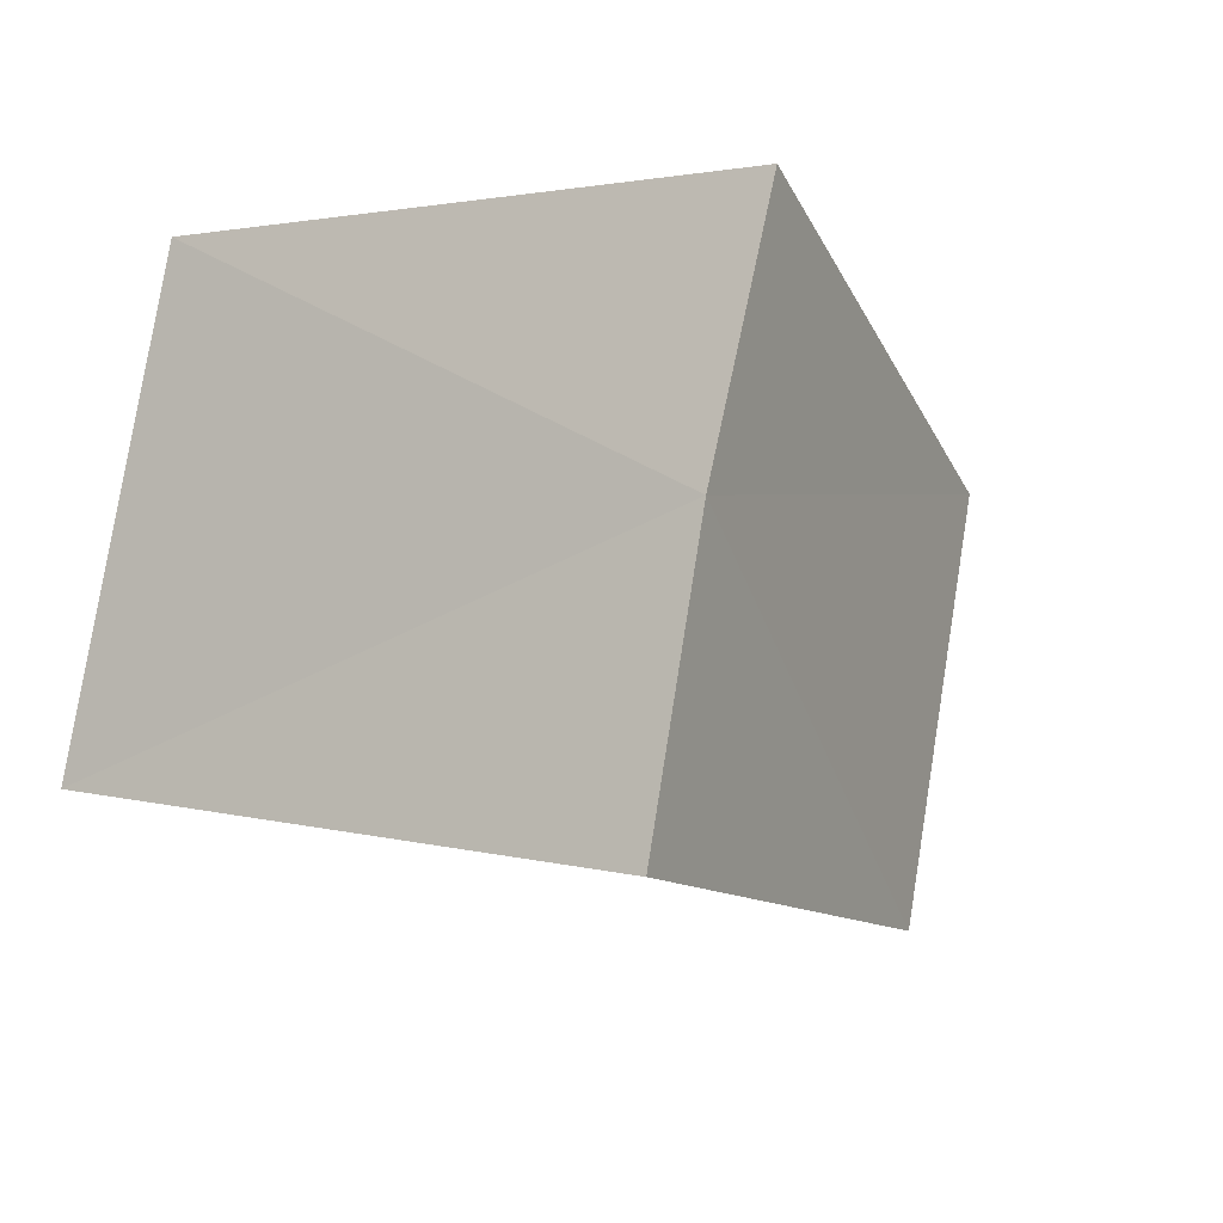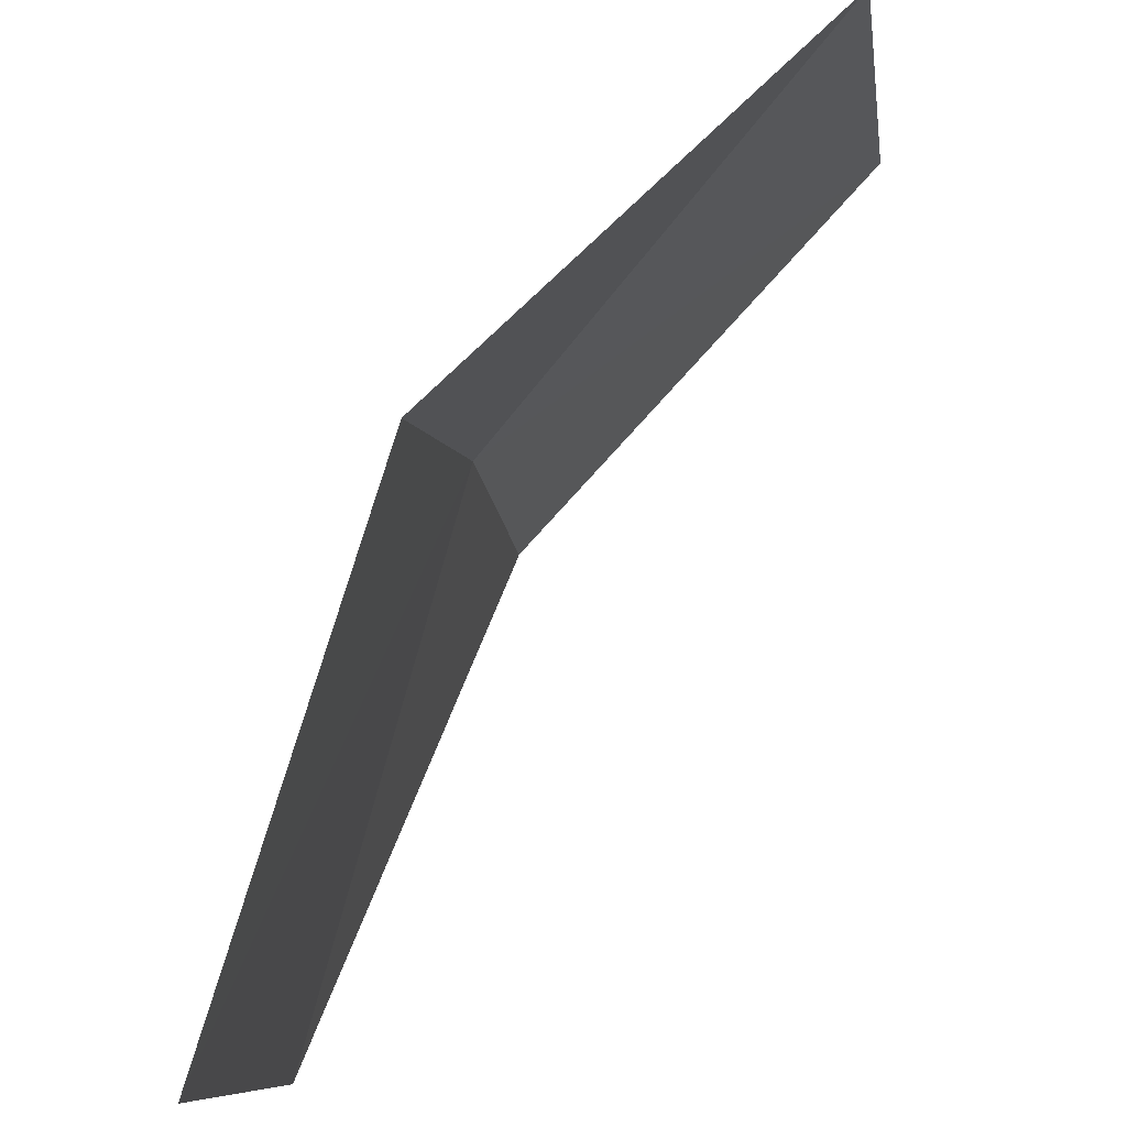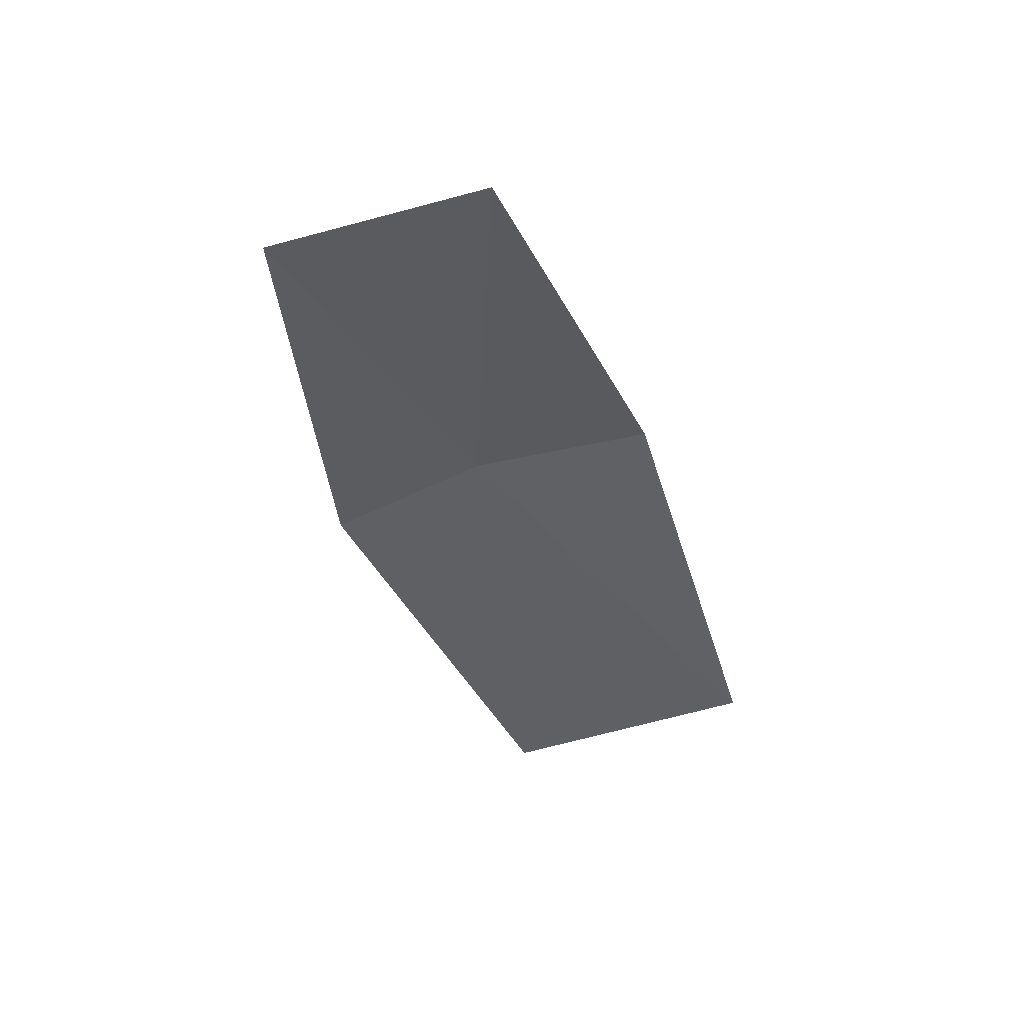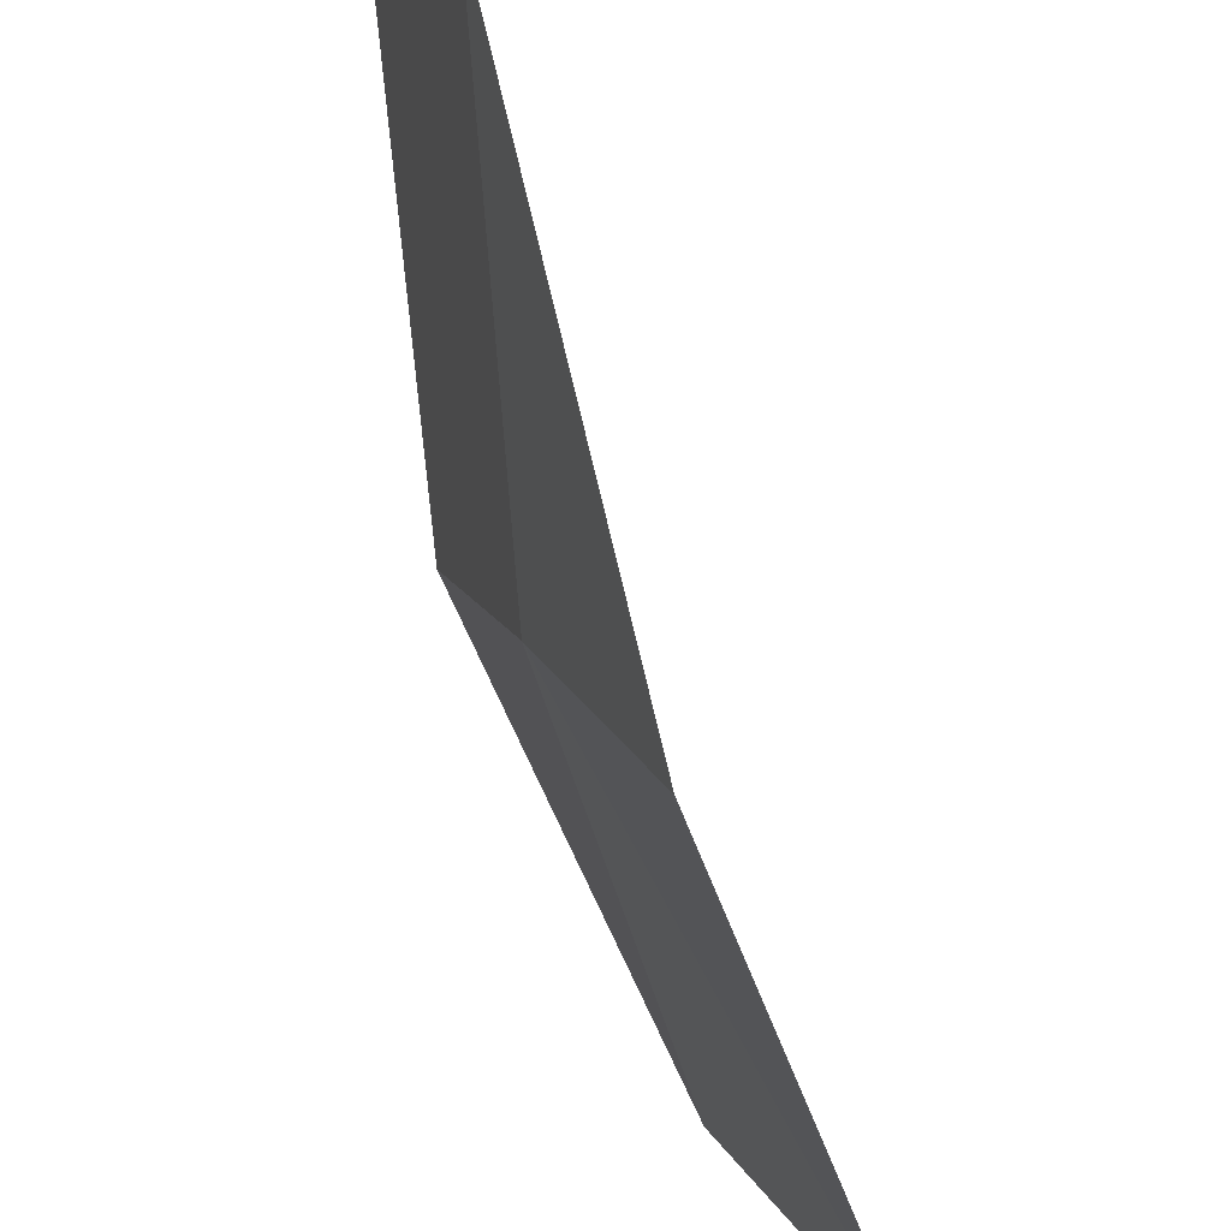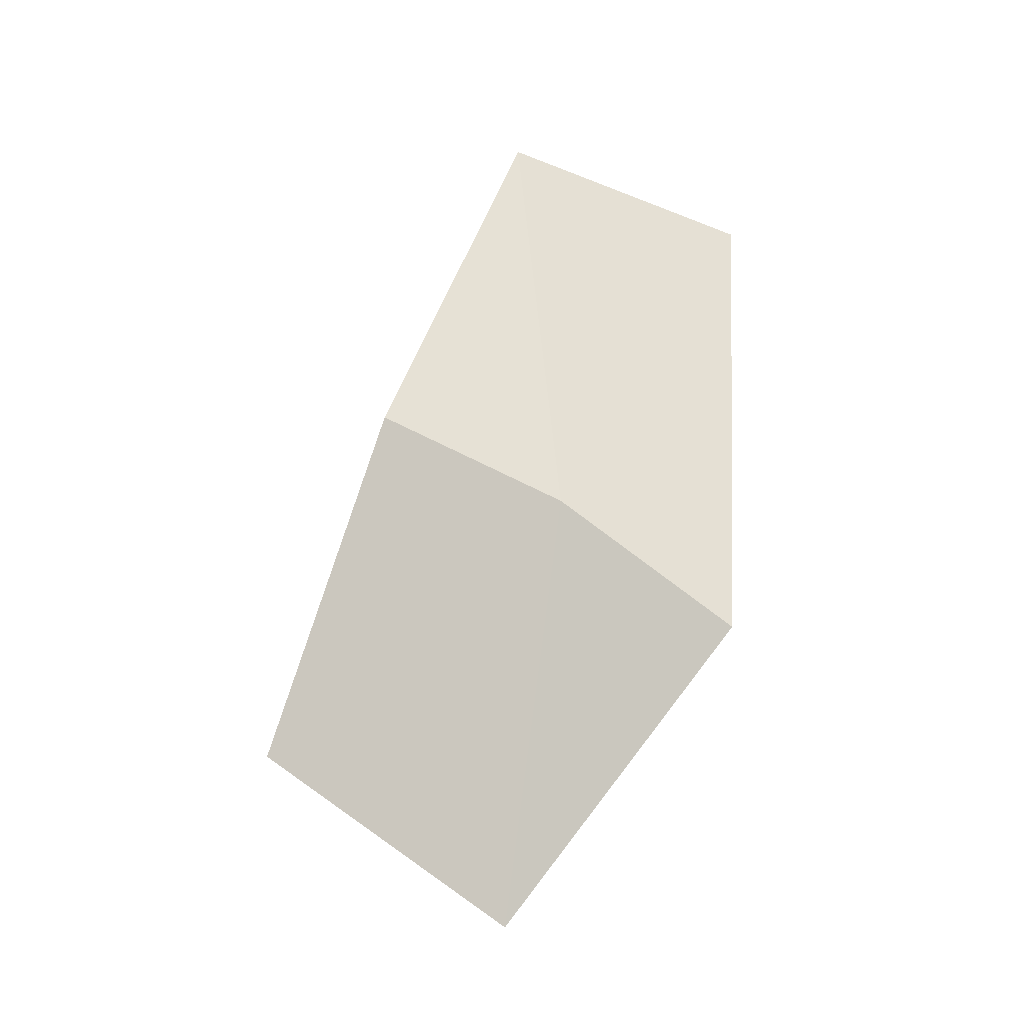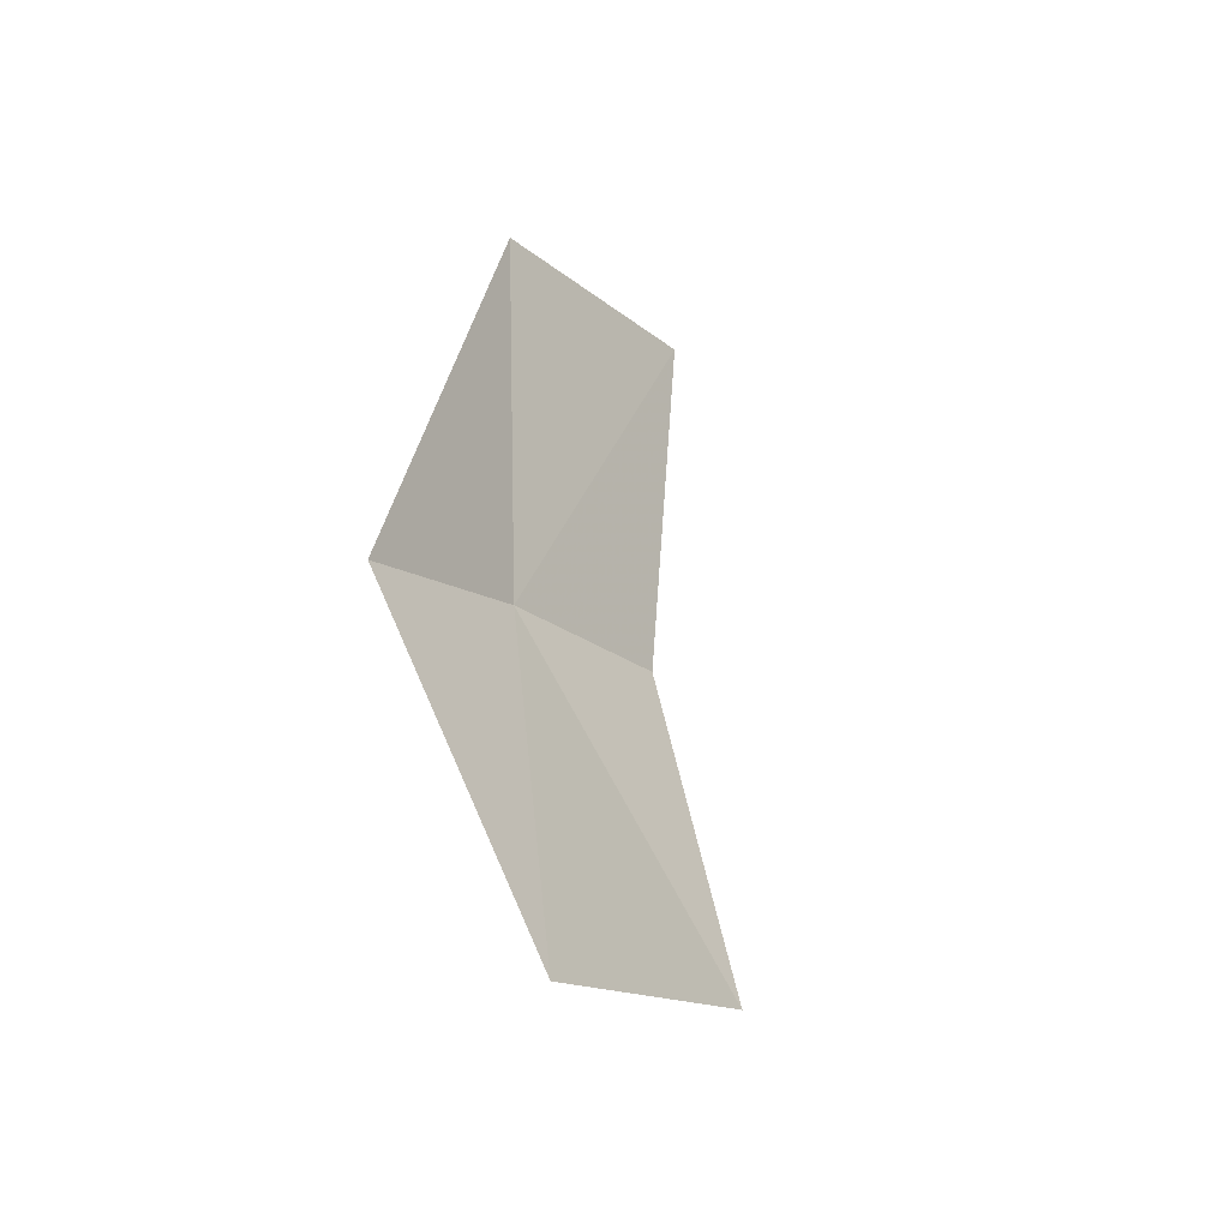
<metadata>
{"format":"obj","ext":"obj","renderer":"f3d","projection":"perspective","resolution":1024,"background":"white","views":[{"elev":10.8,"azim":-154.5,"up":"+Z"},{"elev":48.7,"azim":20.2,"up":"+Z"},{"elev":39.0,"azim":115.0,"up":"+Y"},{"elev":78.5,"azim":-29.0,"up":"+Z"},{"elev":-9.0,"azim":-73.5,"up":"+Y"},{"elev":-55.6,"azim":44.1,"up":"+Y"}]}
</metadata>
<code>
v -8.932 -1.979 2.279
v -8.806 -1.698 2.422
v -8.918 -2.098 2.434
v -8.931 -2.365 2.225
v -8.954 -2.212 2
v -8.814 -1.593 2.204
v -8.94 -1.892 2.108
f 1 3 2
f 1 4 3
f 1 5 4
f 1 2 6
f 1 6 7
f 1 7 5

</code>
